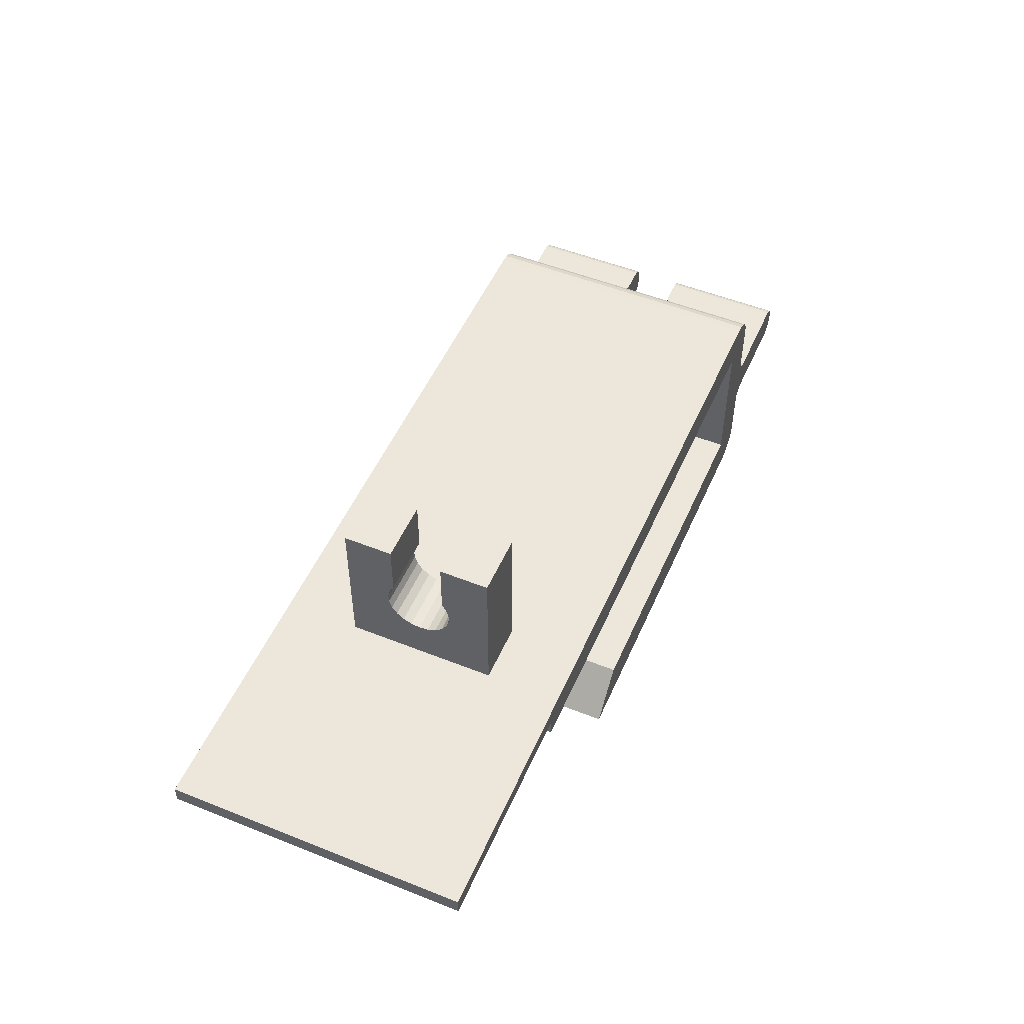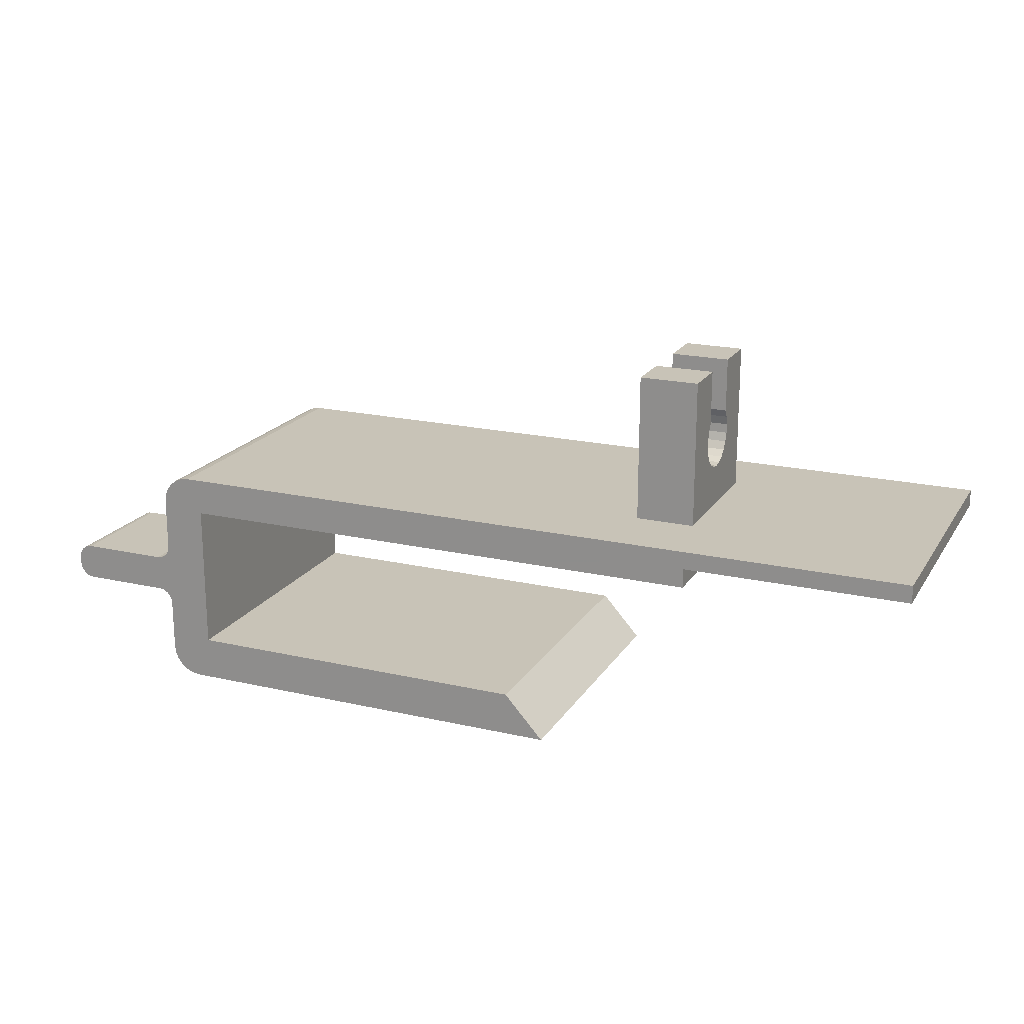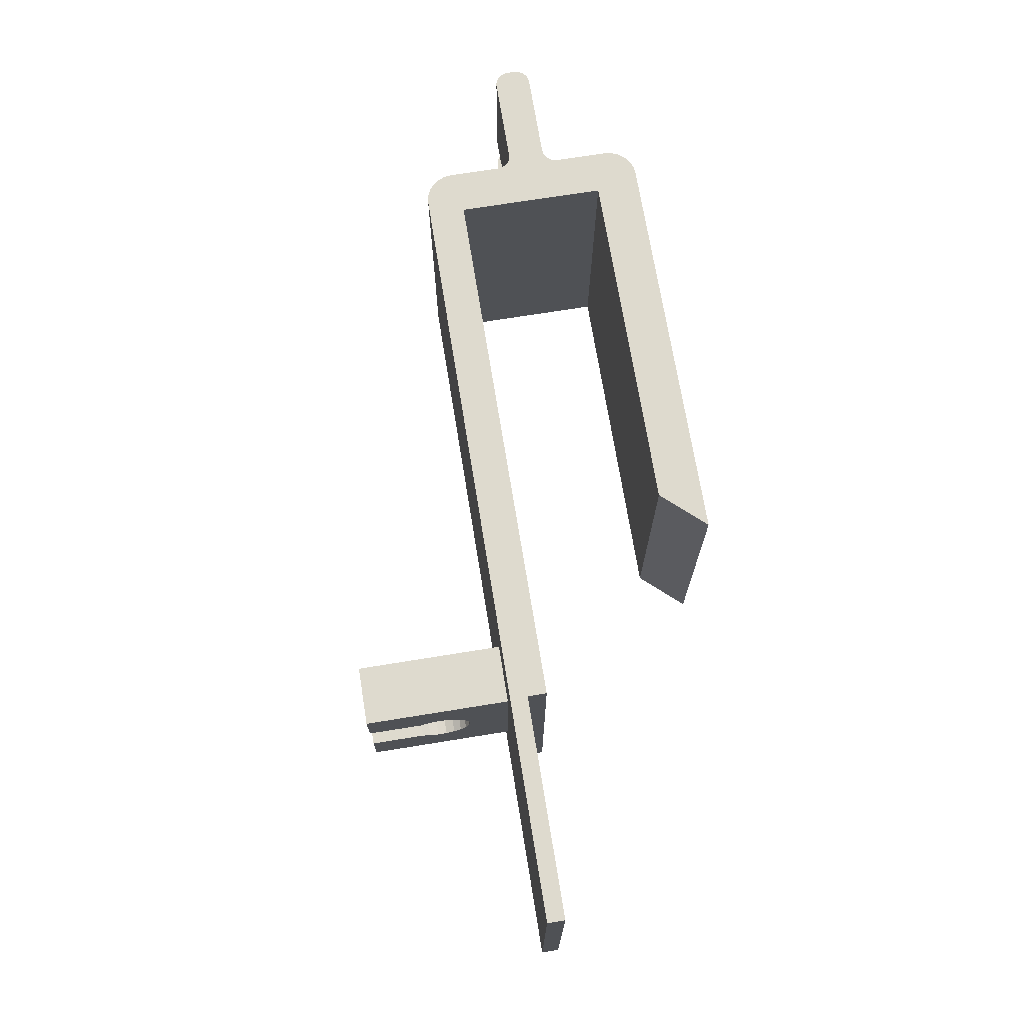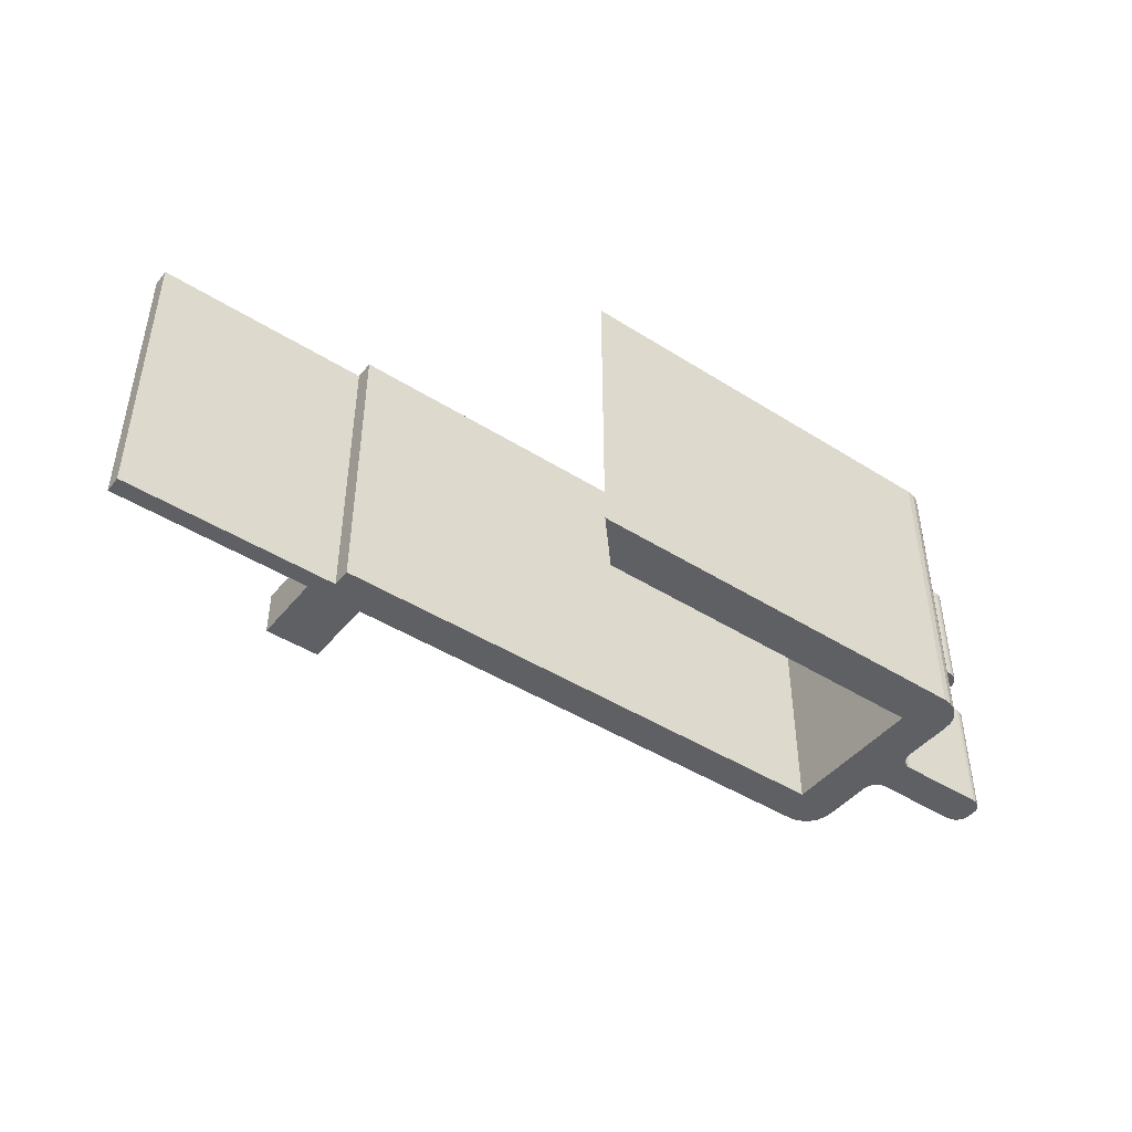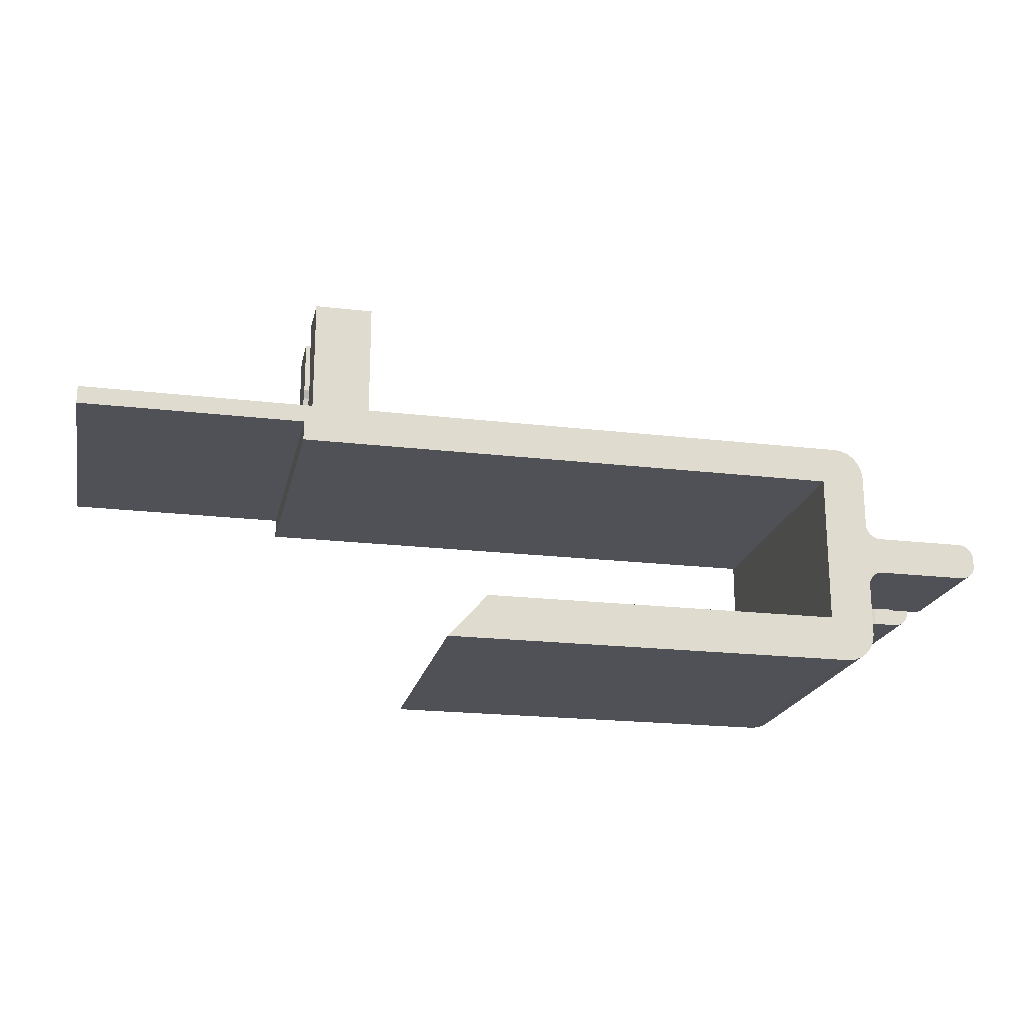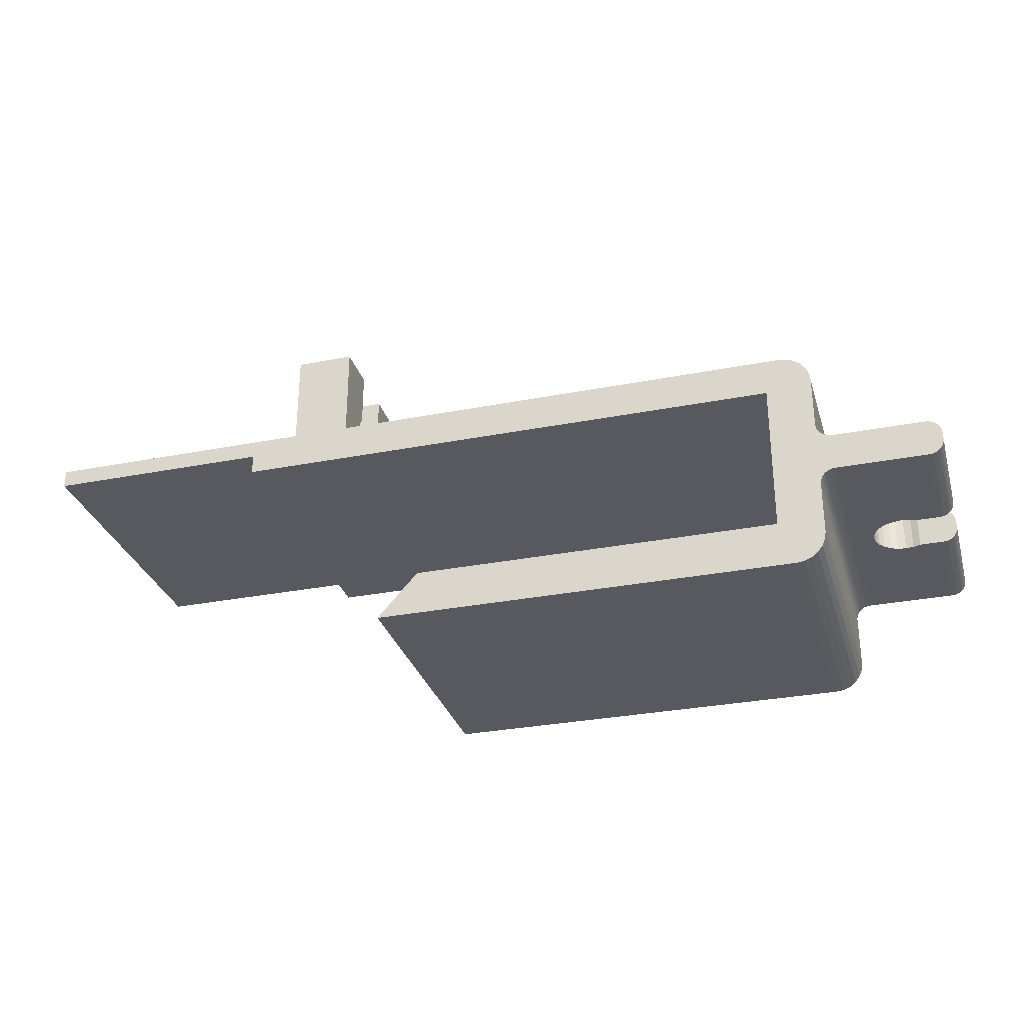
<metadata>
{"format":"obj","ext":"obj","renderer":"f3d","projection":"perspective","resolution":1024,"background":"white","views":[{"elev":51.7,"azim":-66.6,"up":"+Y"},{"elev":19.6,"azim":-156.8,"up":"+Y"},{"elev":71.1,"azim":-99.2,"up":"+Z"},{"elev":-44.8,"azim":-36.3,"up":"+Z"},{"elev":-20.3,"azim":-12.2,"up":"+Y"},{"elev":-30.4,"azim":15.8,"up":"+Y"}]}
</metadata>
<code>
v -35 35 15
v -39 35 11.75
v -39 35 15
v -35 35 11.75
v -35 25 15
v -39 25 15
v -39 31.33 11.75
v -39 30.8 12.05
v -39 30.2 12.19
v -39 29.02 11.97
v -39 28.51 11.63
v -39 29.6 12.16
v -39 31.33 8.25
v -39 35 8.25
v -39 35 5
v -39 28.12 11.16
v -39 30.8 7.952
v -39 27.88 10.6
v -39 30.2 7.81
v -39 27.79 10
v -39 25 5
v -39 29.6 7.836
v -39 29.02 8.029
v -39 28.51 8.372
v -39 28.12 8.84
v -39 27.88 9.397
v -35 31.33 11.75
v -35 31.33 8.25
v -35 35 5
v -35 35 8.25
v -35 30.8 7.952
v -35 30.2 7.81
v -35 25 5
v -35 29.6 7.836
v -35 29.02 8.029
v -35 28.51 8.372
v -35 28.12 8.84
v -35 30.8 12.05
v -35 27.88 9.397
v -35 30.2 12.19
v -35 27.79 10
v -35 27.88 10.6
v -35 28.12 11.16
v -35 28.51 11.63
v -35 29.02 11.97
v -35 29.6 12.16
v -2 25 20
v -2 25 0
v -55 25 20
v -55 25 0
v 0.134 18.95 0
v 0.134 15.45 0
v 0.03407 15.21 0
v 0.03407 19.19 0
v -3 12.4 0
v 7.966 16.69 0
v 7.866 16.45 0
v 7.707 16.24 0
v 8 16.95 0
v 7 15.95 0
v 7.5 16.08 0
v 7.259 15.98 0
v 8 17.45 0
v -3 22.5 0
v -2.22e-16 19.45 0
v 4.441e-16 23 0
v -0.06815 23.52 0
v -0.2679 24 0
v 7.707 18.16 0
v 7.866 17.95 0
v 7.966 17.71 0
v -0.5858 24.41 0
v -1 24.73 0
v -1.482 24.93 0
v -27.29 12.4 0
v -2 9.4 0
v -30 9.4 0
v 7.259 18.42 0
v 7.5 18.32 0
v -40 23.8 0
v -55 23.8 0
v -40 22.5 0
v 7 18.45 0
v -2.22e-16 14.95 0
v 4.441e-16 11.4 0
v -1.482 9.468 0
v -1 9.668 0
v -0.5858 9.986 0
v -0.2679 10.4 0
v -0.06815 10.88 0
v 1 18.45 0
v 1 15.95 0
v 0.7412 15.92 0
v 0.7412 18.48 0
v 0.5 18.58 0
v 0.5 15.82 0
v 0.2929 15.66 0
v 0.2929 18.74 0
v -0.06815 23.52 20
v 4.441e-16 23 20
v -0.2679 24 20
v -0.5858 24.41 20
v -1 24.73 20
v -1.482 24.93 20
v -55 23.8 20
v -3 12.4 20
v 0.03407 15.21 20
v 0.03407 19.19 20
v 0.134 18.95 20
v 7.707 16.24 20
v 7.866 16.45 20
v 7.966 16.69 20
v 7.259 15.98 20
v 7.5 16.08 20
v 8 16.95 20
v 7 15.95 20
v 8 17.45 20
v -2.22e-16 19.45 20
v -3 22.5 20
v 7.966 17.71 20
v 7.866 17.95 20
v 7.707 18.16 20
v -30 9.4 20
v -2 9.4 20
v -27.29 12.4 20
v 7.5 18.32 20
v 7.259 18.42 20
v -40 23.8 20
v -40 22.5 20
v 7 18.45 20
v -2.22e-16 14.95 20
v 4.441e-16 11.4 20
v -1.482 9.468 20
v -1 9.668 20
v -0.5858 9.986 20
v -0.2679 10.4 20
v -0.06815 10.88 20
v 1 15.95 20
v 1 18.45 20
v 0.7412 15.92 20
v 0.7412 18.48 20
v 0.5 18.58 20
v 0.5 15.82 20
v 0.2929 15.66 20
v 0.134 15.45 20
v 0.2929 18.74 20
v 3.405 18.45 11.72
v 2.997 18.45 11.4
v 2.684 18.45 10.99
v 3.881 18.45 11.93
v 2.488 18.45 10.51
v 4.393 18.45 12
v 4.907 18.45 11.94
v 7 18.45 11.75
v 5.389 18.45 11.75
v 7 18.45 8.25
v 4.907 18.45 8.06
v 5.389 18.45 8.25
v 2.421 18.45 10
v 2.488 18.45 9.487
v 2.684 18.45 9.008
v 2.997 18.45 8.595
v 3.405 18.45 8.277
v 3.881 18.45 8.074
v 4.393 18.45 8
v 7.259 18.42 8.25
v 7.5 18.32 8.25
v 7.707 18.16 8.25
v 7.866 17.95 8.25
v 7.966 17.71 8.25
v 8 17.45 8.25
v 8 16.95 8.25
v 7.966 16.69 8.25
v 7.866 16.45 8.25
v 7.707 16.24 8.25
v 7.5 16.08 8.25
v 7.259 15.98 8.25
v 7 15.95 8.25
v 4.907 15.95 11.94
v 7 15.95 11.75
v 5.389 15.95 11.75
v 4.393 15.95 12
v 3.881 15.95 11.93
v 3.405 15.95 11.72
v 2.997 15.95 11.4
v 2.684 15.95 10.99
v 2.488 15.95 10.51
v 4.907 15.95 8.06
v 5.389 15.95 8.25
v 4.393 15.95 8
v 2.488 15.95 9.487
v 2.421 15.95 10
v 2.684 15.95 9.008
v 2.997 15.95 8.595
v 3.405 15.95 8.277
v 3.881 15.95 8.074
v 7.259 18.42 11.75
v 7.5 18.32 11.75
v 7.707 18.16 11.75
v 7.866 17.95 11.75
v 7.966 17.71 11.75
v 8 17.45 11.75
v 8 16.95 11.75
v 7.259 15.98 11.75
v 7.5 16.08 11.75
v 7.707 16.24 11.75
v 7.866 16.45 11.75
v 7.966 16.69 11.75
f 1 2 3
f 1 4 2
f 5 1 3
f 6 5 3
f 7 3 2
f 8 3 7
f 9 3 8
f 6 10 11
f 6 12 10
f 6 9 12
f 6 3 9
f 13 14 15
f 16 6 11
f 17 13 15
f 18 6 16
f 19 17 15
f 20 6 18
f 21 22 19
f 21 23 22
f 21 24 23
f 21 25 24
f 21 26 25
f 21 20 26
f 21 19 15
f 21 6 20
f 2 27 7
f 2 4 27
f 28 29 30
f 31 29 28
f 32 29 31
f 33 32 34
f 33 34 35
f 33 35 36
f 33 29 32
f 27 4 1
f 37 33 36
f 38 27 1
f 39 33 37
f 40 38 1
f 41 33 39
f 5 41 42
f 5 42 43
f 5 43 44
f 5 44 45
f 5 45 46
f 5 46 40
f 5 40 1
f 5 33 41
f 47 48 33
f 5 47 33
f 5 6 49
f 6 21 49
f 47 5 49
f 49 21 50
f 33 48 50
f 21 33 50
f 21 15 29
f 33 21 29
f 30 15 14
f 30 29 15
f 30 13 28
f 30 14 13
f 31 28 17
f 28 13 17
f 32 31 19
f 31 17 19
f 34 32 22
f 32 19 22
f 35 34 23
f 34 22 23
f 36 35 24
f 35 23 24
f 37 36 25
f 36 24 25
f 39 37 26
f 37 25 26
f 41 39 20
f 39 26 20
f 42 41 18
f 41 20 18
f 43 42 16
f 42 18 16
f 44 43 11
f 45 44 11
f 43 16 11
f 45 11 10
f 46 45 12
f 45 10 12
f 40 46 9
f 46 12 9
f 38 40 8
f 27 38 8
f 40 9 8
f 27 8 7
f 51 52 53
f 54 53 55
f 54 51 53
f 56 57 58
f 59 56 58
f 60 58 61
f 60 61 62
f 60 59 58
f 63 59 60
f 64 65 54
f 64 66 65
f 64 54 55
f 64 67 66
f 64 68 67
f 69 70 71
f 64 72 68
f 69 71 63
f 73 72 64
f 74 73 64
f 48 74 64
f 75 76 77
f 75 55 76
f 78 79 69
f 50 80 81
f 78 69 63
f 50 48 80
f 64 82 80
f 64 80 48
f 83 63 60
f 83 78 63
f 55 53 84
f 55 84 85
f 55 86 76
f 55 87 86
f 55 88 87
f 55 89 88
f 55 90 89
f 55 85 90
f 91 60 92
f 91 92 93
f 91 83 60
f 94 91 93
f 95 94 93
f 95 93 96
f 95 96 97
f 98 97 52
f 98 95 97
f 51 98 52
f 99 66 67
f 99 100 66
f 101 67 68
f 101 99 67
f 102 68 72
f 102 101 68
f 103 72 73
f 103 73 74
f 103 102 72
f 104 74 48
f 104 103 74
f 47 104 48
f 105 49 50
f 105 50 81
f 106 107 108
f 107 109 108
f 110 111 112
f 113 114 115
f 114 110 115
f 110 112 115
f 113 115 116
f 116 115 117
f 108 118 119
f 118 100 119
f 106 108 119
f 100 99 119
f 99 101 119
f 120 121 122
f 101 102 119
f 117 120 122
f 119 102 103
f 119 103 104
f 119 104 47
f 123 124 125
f 124 106 125
f 122 126 127
f 105 128 49
f 117 122 127
f 128 47 49
f 128 129 119
f 47 128 119
f 116 117 130
f 117 127 130
f 131 107 106
f 132 131 106
f 124 133 106
f 133 134 106
f 134 135 106
f 135 136 106
f 136 137 106
f 137 132 106
f 138 116 139
f 140 138 139
f 116 130 139
f 140 139 141
f 140 141 142
f 143 140 142
f 144 143 142
f 145 144 146
f 144 142 146
f 145 146 109
f 107 145 109
f 147 148 139
f 149 139 148
f 150 147 139
f 151 139 149
f 152 139 130
f 152 150 139
f 153 152 130
f 154 155 153
f 154 153 130
f 156 157 158
f 91 159 160
f 91 160 161
f 91 161 162
f 91 162 163
f 91 163 164
f 91 164 165
f 83 165 157
f 83 91 165
f 83 157 156
f 91 139 159
f 159 139 151
f 78 83 156
f 79 78 166
f 78 156 166
f 79 166 167
f 69 79 168
f 70 69 168
f 79 167 168
f 70 168 169
f 71 70 170
f 70 169 170
f 63 71 171
f 71 170 171
f 141 91 94
f 141 139 91
f 142 94 95
f 142 141 94
f 146 95 98
f 146 98 51
f 146 142 95
f 109 146 51
f 108 51 54
f 108 109 51
f 118 54 65
f 118 108 54
f 59 63 171
f 59 171 172
f 65 66 100
f 65 100 118
f 56 59 172
f 57 56 173
f 56 172 173
f 57 173 174
f 58 57 175
f 61 58 175
f 57 174 175
f 61 175 176
f 62 61 177
f 61 176 177
f 60 62 178
f 62 177 178
f 179 180 116
f 179 181 180
f 182 116 138
f 182 179 116
f 183 182 138
f 184 183 138
f 185 184 138
f 186 185 138
f 187 186 138
f 188 178 189
f 60 188 190
f 60 178 188
f 92 191 192
f 92 193 191
f 92 194 193
f 92 195 194
f 92 196 195
f 92 190 196
f 92 60 190
f 138 92 192
f 138 192 187
f 93 92 138
f 93 138 140
f 96 93 143
f 93 140 143
f 97 96 144
f 96 143 144
f 52 97 145
f 53 52 145
f 97 144 145
f 53 145 107
f 84 53 131
f 53 107 131
f 85 84 131
f 85 131 132
f 105 81 80
f 128 105 80
f 133 76 86
f 133 124 76
f 134 86 87
f 134 133 86
f 135 87 88
f 135 88 89
f 135 134 87
f 136 135 89
f 137 89 90
f 137 136 89
f 132 90 85
f 132 137 90
f 128 80 82
f 129 128 82
f 123 77 76
f 124 123 76
f 129 82 119
f 119 82 64
f 123 125 75
f 123 75 77
f 106 119 64
f 106 64 55
f 106 55 75
f 125 106 75
f 197 154 130
f 197 130 127
f 198 197 126
f 197 127 126
f 199 198 122
f 198 126 122
f 200 199 121
f 199 122 121
f 201 200 120
f 202 201 120
f 200 121 120
f 202 120 117
f 202 117 115
f 203 202 115
f 116 180 204
f 113 116 204
f 114 204 205
f 114 113 204
f 110 205 206
f 110 114 205
f 111 206 207
f 111 110 206
f 112 207 208
f 112 111 207
f 115 208 203
f 115 112 208
f 166 156 167
f 156 158 189
f 168 167 169
f 167 156 170
f 169 167 170
f 170 156 171
f 172 171 178
f 156 189 178
f 171 156 178
f 172 178 173
f 178 177 176
f 174 173 175
f 178 176 175
f 173 178 175
f 153 155 179
f 155 181 179
f 152 153 182
f 150 152 182
f 153 179 182
f 147 150 183
f 150 182 183
f 148 147 184
f 147 183 184
f 149 148 185
f 148 184 185
f 149 185 186
f 151 149 187
f 149 186 187
f 159 151 192
f 160 159 192
f 151 187 192
f 160 192 191
f 161 160 193
f 162 161 193
f 160 191 193
f 162 193 194
f 163 162 195
f 164 163 195
f 162 194 195
f 165 164 196
f 164 195 196
f 157 165 190
f 165 196 190
f 158 157 188
f 157 190 188
f 158 188 189
f 199 200 198
f 200 201 202
f 198 200 202
f 197 198 154
f 198 202 154
f 154 202 203
f 203 208 207
f 203 207 206
f 205 204 180
f 206 205 180
f 154 203 180
f 203 206 180
f 155 154 181
f 154 180 181

</code>
